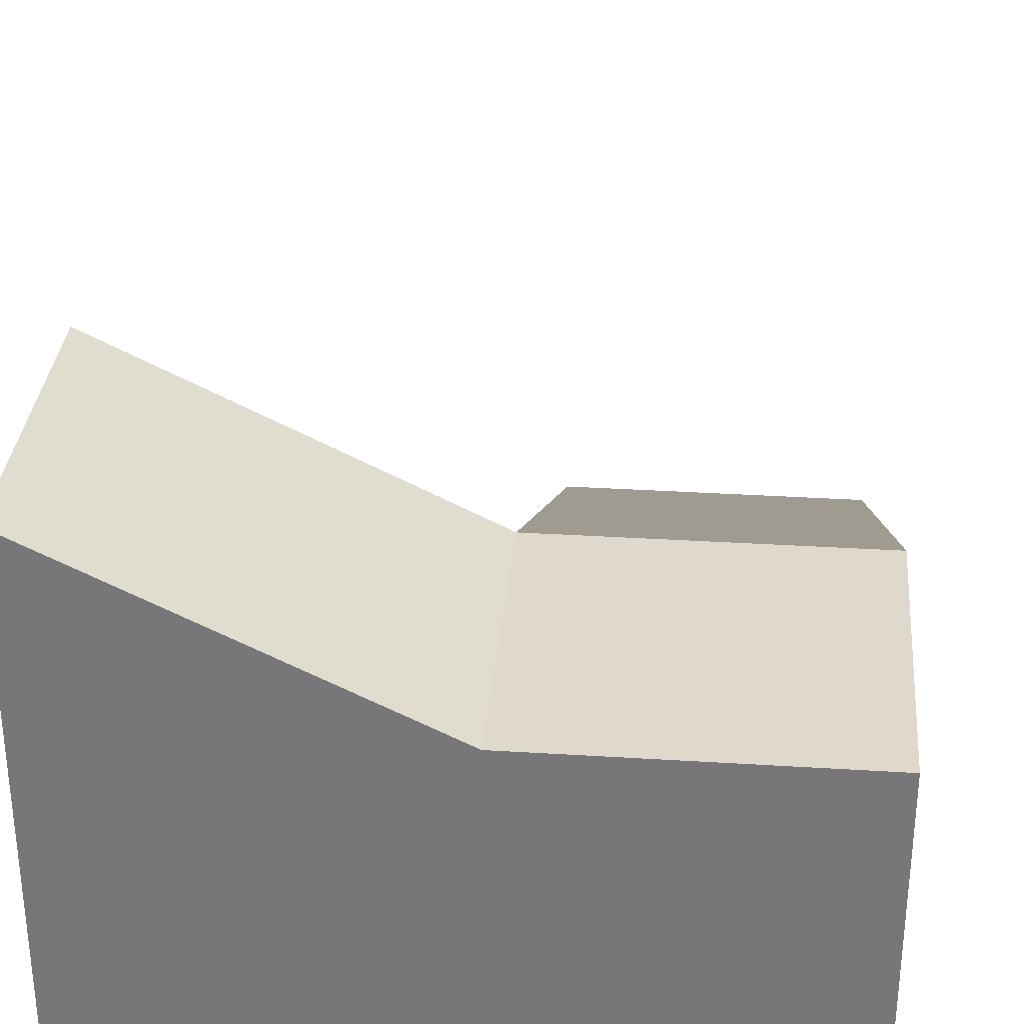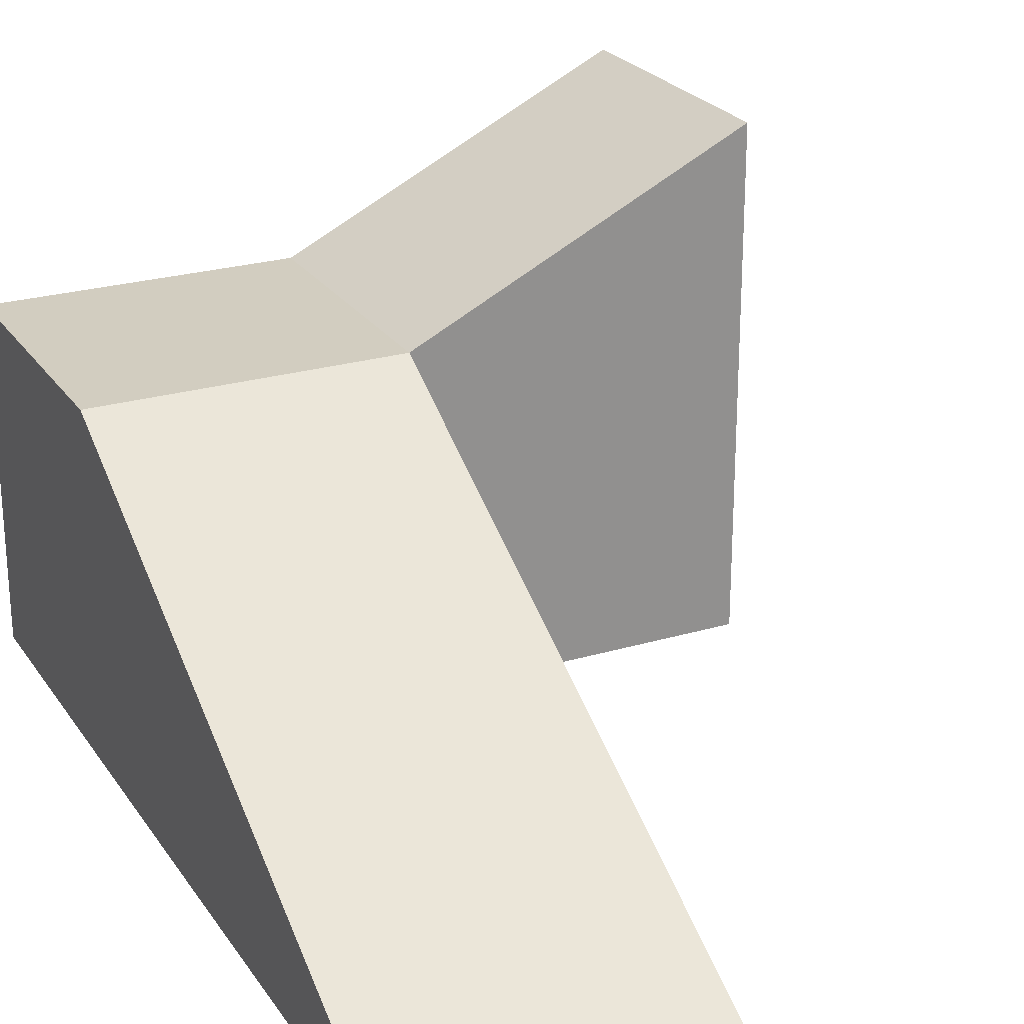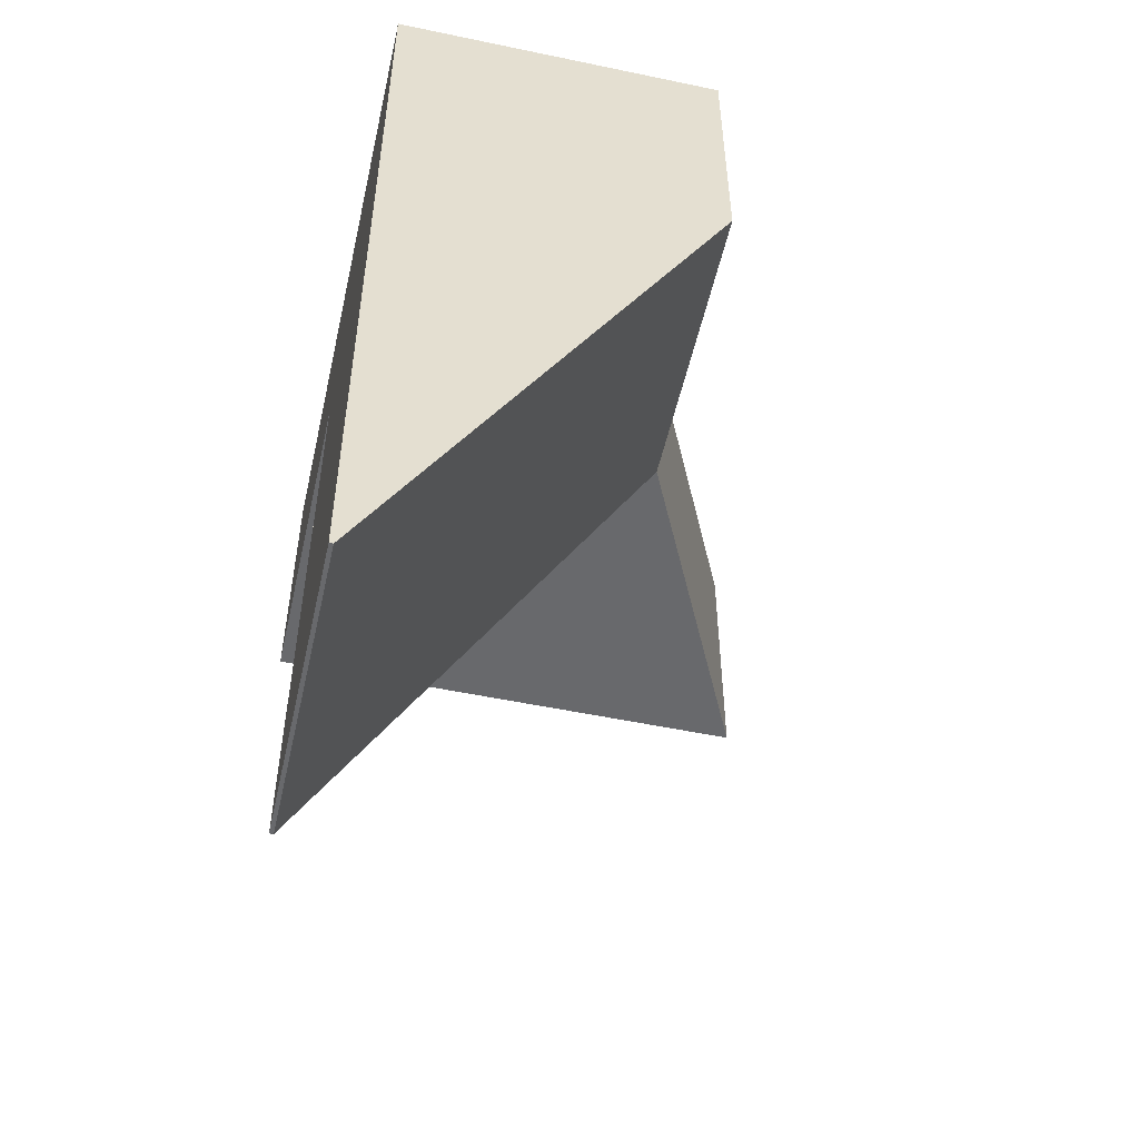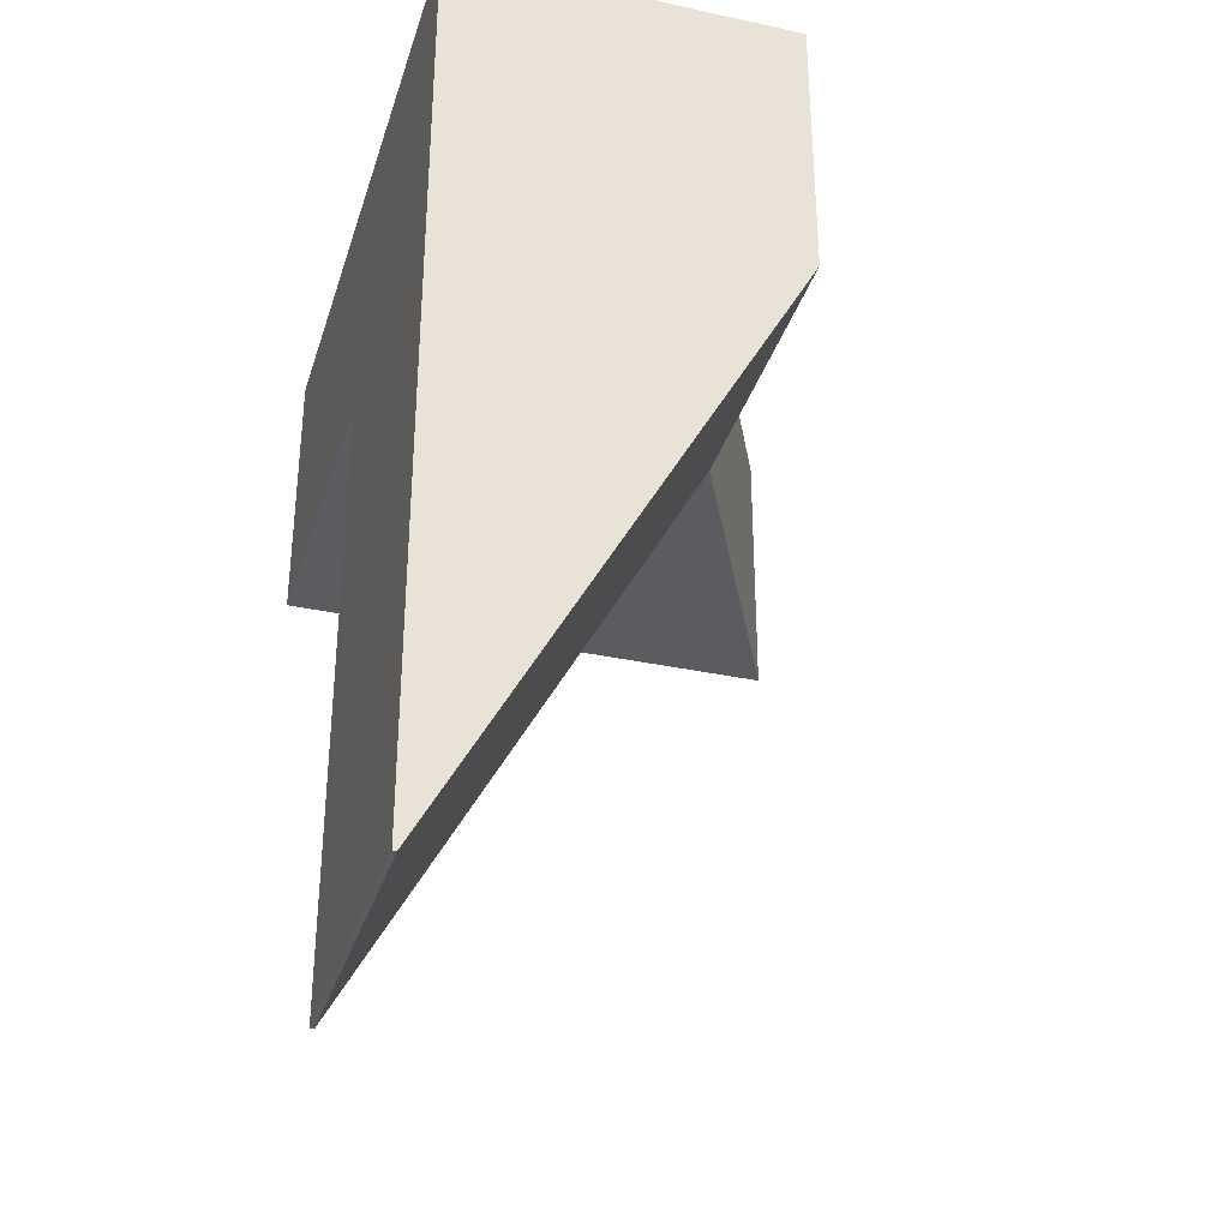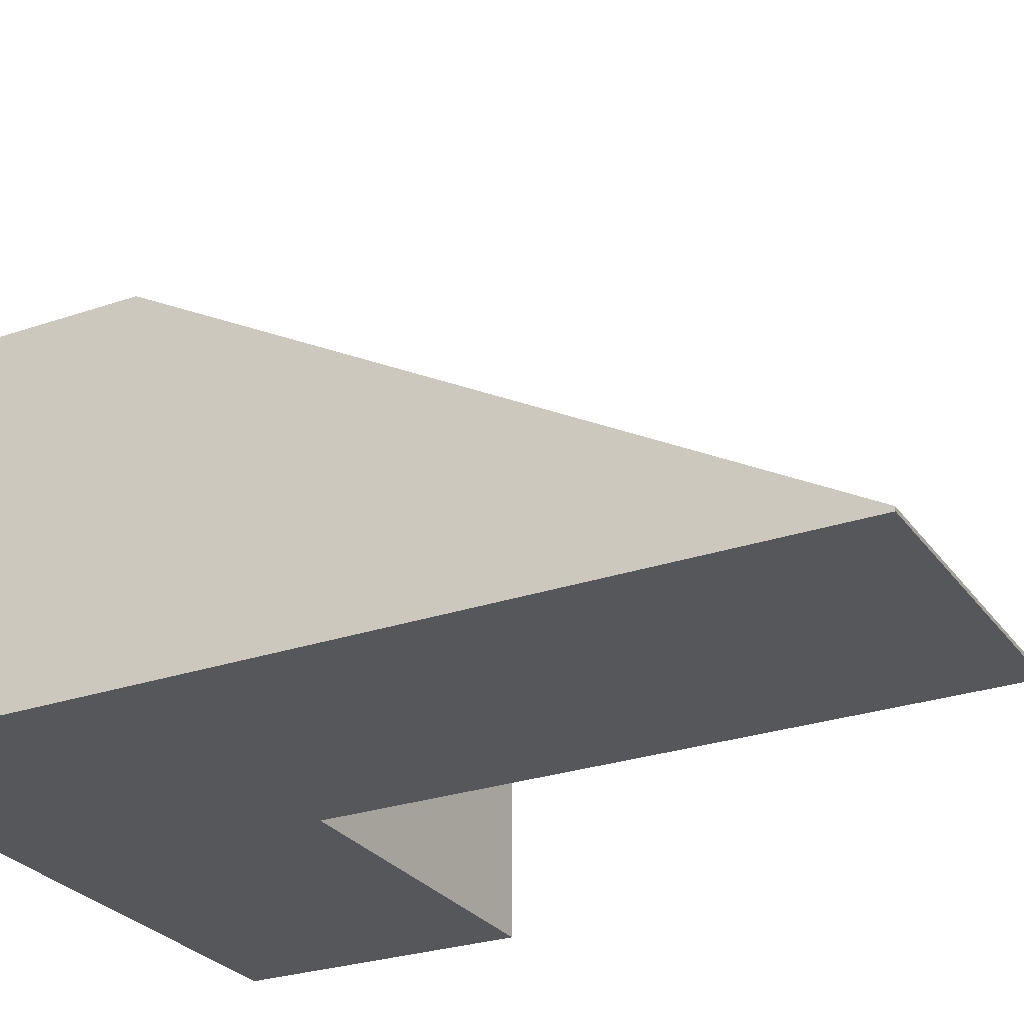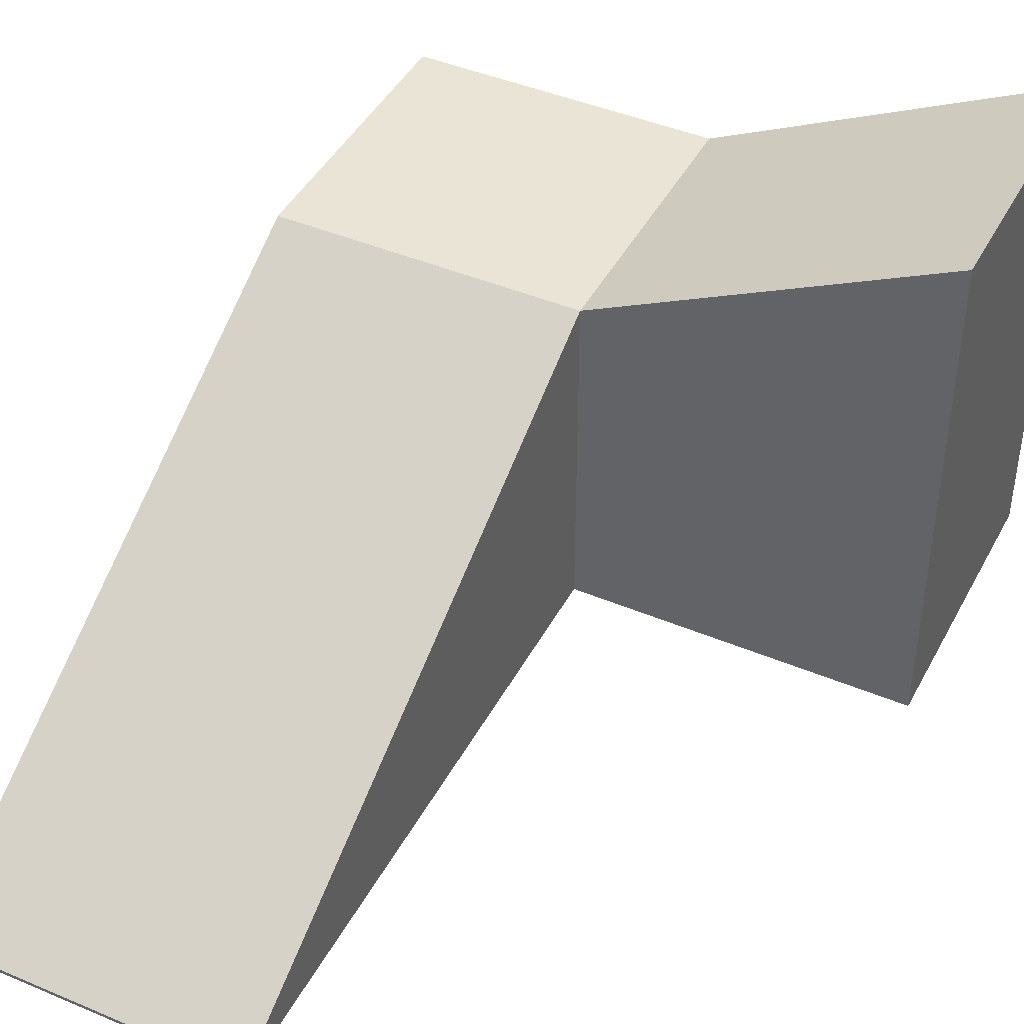
<metadata>
{"format":"obj","ext":"obj","renderer":"f3d","projection":"perspective","resolution":1024,"background":"white","views":[{"elev":32.2,"azim":5.0,"up":"+Y"},{"elev":24.5,"azim":154.0,"up":"+Y"},{"elev":-52.7,"azim":77.3,"up":"+Z"},{"elev":-33.9,"azim":73.6,"up":"+Z"},{"elev":-27.3,"azim":117.9,"up":"+Y"},{"elev":43.7,"azim":-153.6,"up":"+Y"}]}
</metadata>
<code>
o Cube_Cube.005
v -0.04171 -0.000316 0.429
v -0.04171 0.3256 0.429
v -0.04171 -0.000316 0.1619
v -0.04171 0.3256 0.1619
v 0.2453 -0.000316 0.429
v 0.2453 0.3256 0.429
v 0.2453 -0.000316 0.1619
v 0.2453 0.3256 0.1619
v -0.04171 -0.000316 -0.4275
v -0.04171 0.003304 -0.4275
v 0.2453 -0.000316 -0.4275
v 0.2453 0.003304 -0.4275
v -0.3632 -0.000316 0.429
v -0.3632 0.4832 0.429
v -0.3632 -0.000316 0.1619
v -0.3632 0.4832 0.1619
f 2 4 16 14
f 8 7 11 12
f 7 8 6 5
f 5 6 2 1
f 3 7 5 1
f 8 4 2 6
f 9 10 12 11
f 7 3 9 11
f 4 8 12 10
f 3 4 10 9
f 13 14 16 15
f 3 1 13 15
f 4 3 15 16
f 1 2 14 13

</code>
